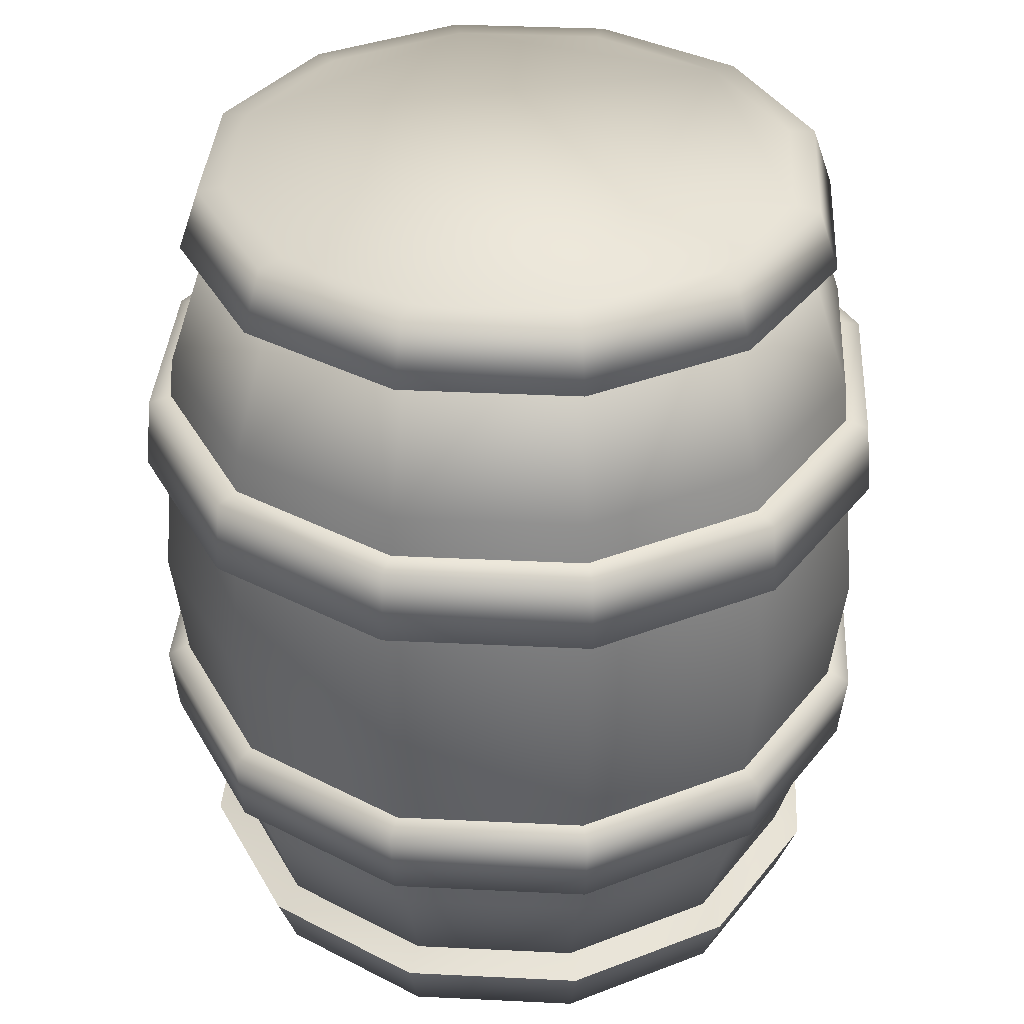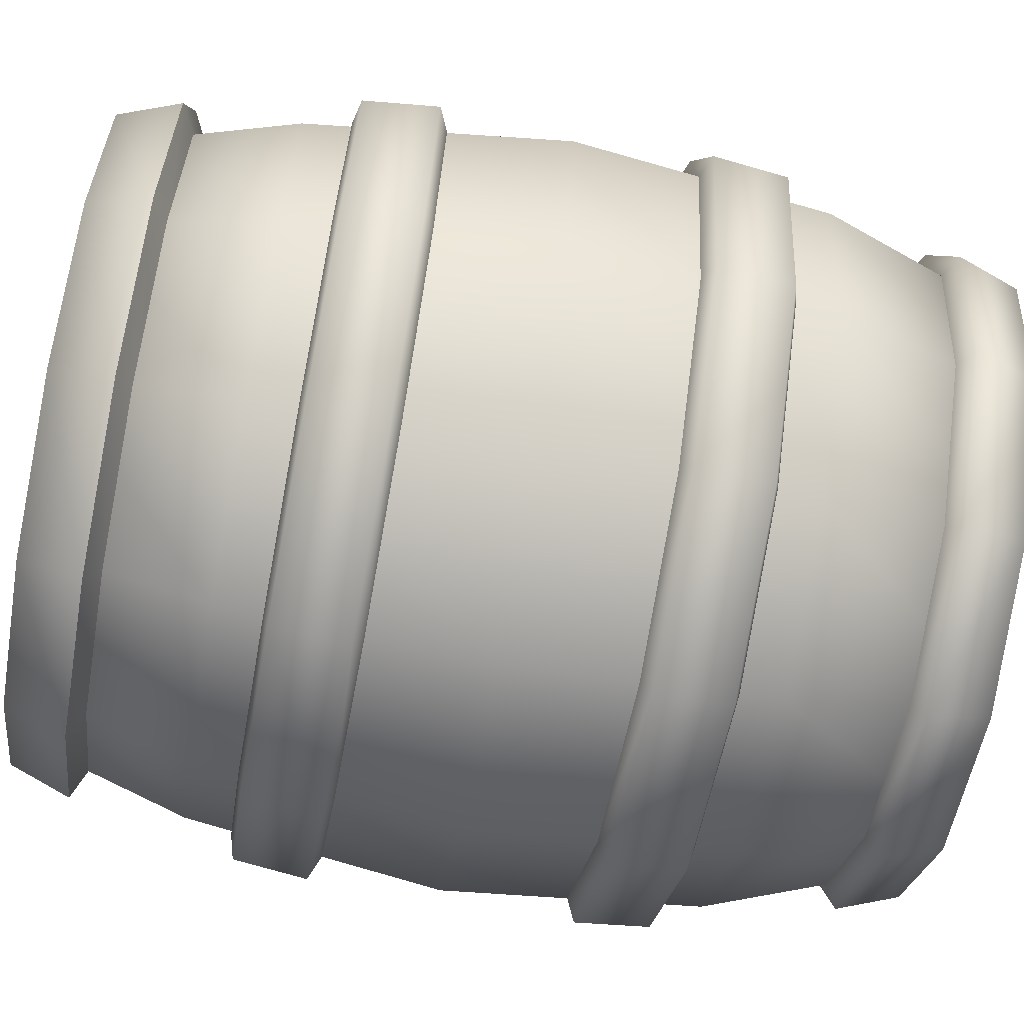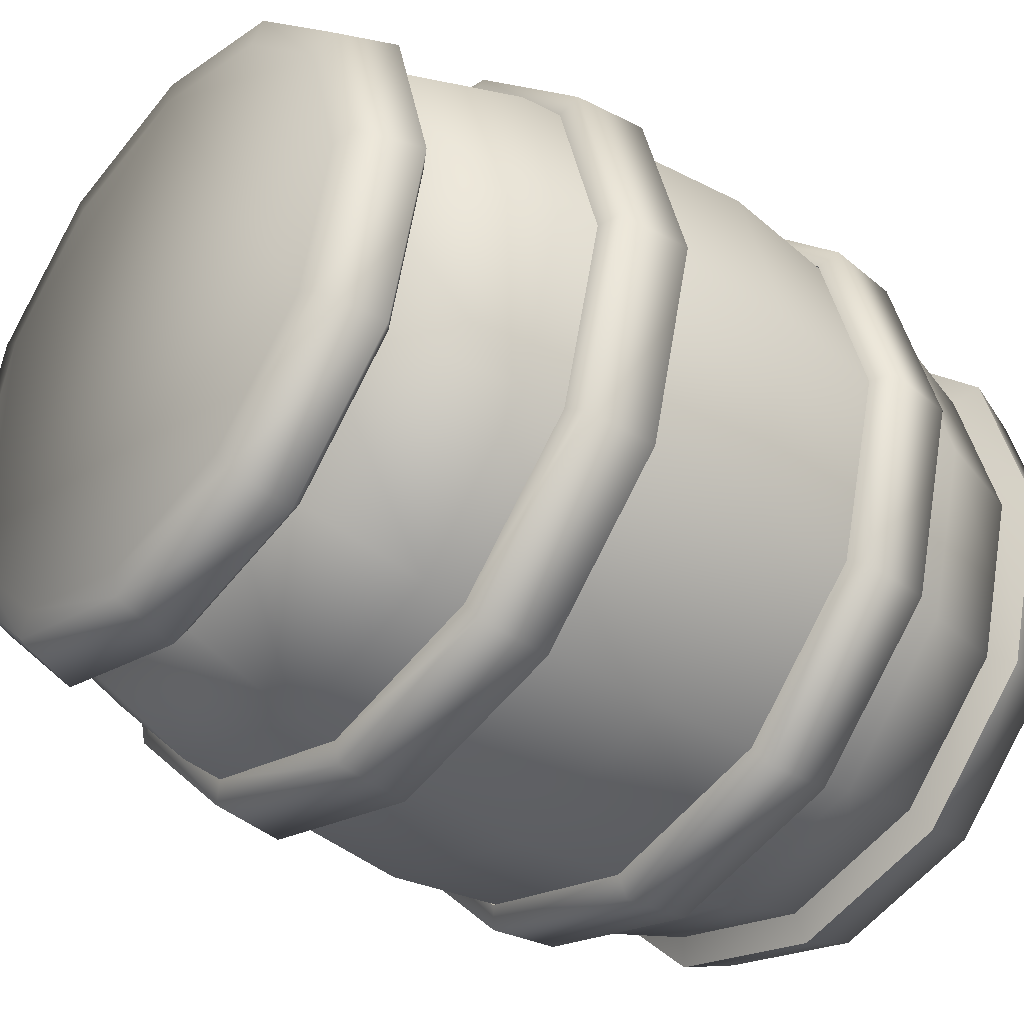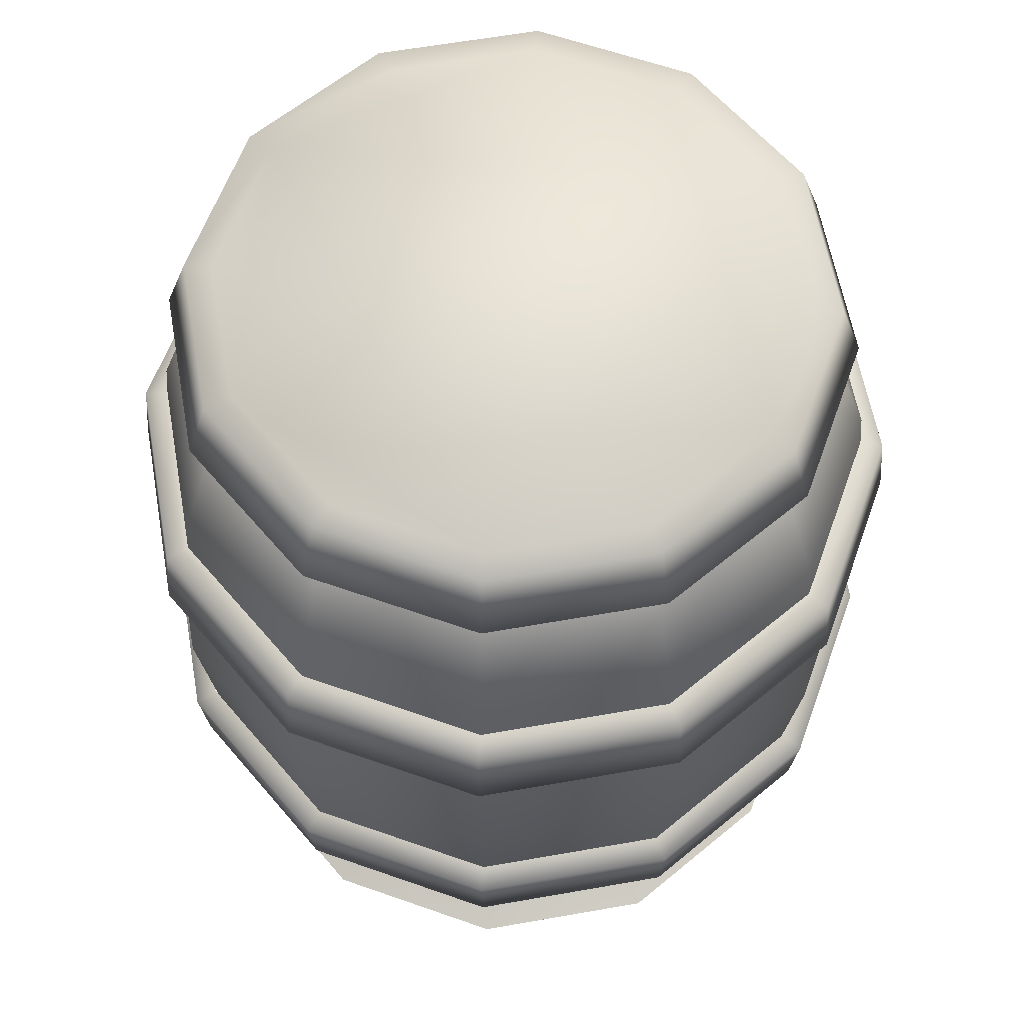
<metadata>
{"format":"obj","ext":"obj","renderer":"f3d","projection":"perspective","resolution":1024,"background":"white","views":[{"elev":36.8,"azim":-131.4,"up":"+Y"},{"elev":-69.3,"azim":79.6,"up":"+Z"},{"elev":-38.4,"azim":-130.0,"up":"+Z"},{"elev":61.0,"azim":124.8,"up":"+Y"}]}
</metadata>
<code>
g wet_3_barrel_03
v -25.4 0 2e-06
v -22 -1e-06 12.7
v -25.77 14.8 14.88
v -29.75 14.8 3e-06
v -12.7 -1e-06 22
v -14.88 14.8 25.77
v 3e-06 -1e-06 25.4
v 4e-06 14.8 29.75
v 3e-06 -1e-06 25.4
v 12.7 -1e-06 22
v 14.88 14.8 25.77
v 4e-06 14.8 29.75
v 22 -1e-06 12.7
v 25.77 14.8 14.88
v 25.4 0 -4e-06
v 29.75 14.8 -5e-06
v 22 1e-06 -12.7
v 25.77 14.8 -14.88
v 12.7 1e-06 -22
v 14.88 14.8 -25.77
v -6e-06 1e-06 -25.4
v -7e-06 14.8 -29.75
v -12.7 1e-06 -22
v -14.88 14.8 -25.77
v -22 1e-06 -12.7
v -25.77 14.8 -14.88
v -27.93 36.51 16.13
v -32.25 36.51 4e-06
v -16.13 36.51 27.93
v 4e-06 36.51 32.25
v 16.13 36.51 27.93
v 4e-06 36.51 32.25
v 27.93 36.51 16.13
v 32.25 36.51 -5e-06
v 27.93 36.51 -16.13
v 16.13 36.51 -27.93
v -7e-06 36.51 -32.25
v -16.13 36.51 -27.93
v -27.93 36.51 -16.13
v -26.1 58.2 15.07
v -30.14 58.2 4e-06
v -15.07 58.2 26.1
v 4e-06 58.2 30.14
v 15.07 58.2 26.1
v 4e-06 58.2 30.14
v 26.1 58.2 15.07
v 30.14 58.2 -4e-06
v 26.1 58.2 -15.07
v 15.07 58.2 -26.1
v -7e-06 58.2 -30.14
v -15.07 58.2 -26.1
v -26.1 58.2 -15.07
v -21.15 74.81 12.21
v -24.42 74.81 4e-06
v -12.21 74.81 21.15
v 3e-06 74.81 24.42
v 12.21 74.81 21.15
v 3e-06 74.81 24.42
v 21.15 74.81 12.21
v 24.42 74.81 -2e-06
v 21.15 74.81 -12.21
v 12.21 74.81 -21.15
v -5e-06 74.81 -24.42
v -12.21 74.81 -21.15
v -21.15 74.81 -12.21
v -32.47 19.23 1.6e-05
v -28.12 19.23 -16.23
v -26.4 18.76 -15.24
v 16.23 54.16 -28.12
v 15.24 54.63 -26.4
v 26.4 54.63 -15.24
v -28.66 25.51 16.55
v -33.1 25.51 1.3e-05
v -28.12 19.23 16.23
v -13.36 68.25 -23.14
v -14.26 69.42 -24.71
v -2e-05 69.42 -28.53
v -2e-05 74.59 -26.71
v -13.35 74.59 -23.13
v -1.9e-05 68.25 -26.71
v -24.71 69.42 -14.26
v -23.13 74.59 -13.35
v 14.26 69.42 -24.71
v 13.36 68.25 -23.14
v 13.35 74.59 -23.13
v -23.14 68.25 -13.36
v 24.71 69.42 -14.26
v 23.14 68.25 -13.36
v 23.13 74.59 -13.35
v 24.71 69.42 14.26
v 23.14 68.25 13.36
v 26.71 68.25 -3e-06
v 28.53 69.42 -3e-06
v 25.69 5.182 -14.83
v 29.66 5.182 1e-05
v 27.76 0.01573 9e-06
v 24.04 0.01573 -13.88
v 23.6 6.355 -13.62
v 27.25 6.355 1e-05
v 29.66 5.182 1e-05
v 25.69 5.182 -14.83
v 23.13 74.59 13.35
v 26.71 74.59 -2e-06
v 14.83 5.182 -25.69
v 13.88 0.01573 -24.04
v 13.62 6.355 -23.6
v 14.83 5.182 -25.69
v 14.26 69.42 24.71
v 13.36 68.25 23.14
v -4e-06 5.182 -29.66
v -5e-06 0.01573 -27.76
v -5e-06 6.355 -27.25
v -4e-06 5.182 -29.66
v 13.35 74.59 23.13
v -14.83 5.182 -25.69
v -13.88 0.01573 -24.04
v -13.62 6.355 -23.6
v -14.83 5.182 -25.69
v 2.2e-05 69.42 28.53
v 2.2e-05 68.25 26.71
v -25.69 5.182 -14.83
v -24.04 0.01573 -13.88
v -23.6 6.355 -13.62
v -25.69 5.182 -14.83
v 2.2e-05 74.59 26.71
v -29.66 5.182 2e-05
v -27.76 0.01573 2.2e-05
v -27.25 6.355 2e-05
v -29.66 5.182 2e-05
v -14.26 69.42 24.71
v -13.36 68.25 23.14
v -25.69 5.182 14.83
v -24.04 0.01573 13.88
v -23.6 6.355 13.62
v -25.69 5.182 14.83
v -13.35 74.59 23.13
v -14.83 5.182 25.69
v -13.88 0.01573 24.04
v -13.62 6.355 23.6
v -14.83 5.182 25.69
v -24.71 69.42 14.26
v -23.14 68.25 13.36
v 5e-06 5.182 29.66
v 6e-06 0.01574 27.76
v 6e-06 6.355 27.25
v 5e-06 5.182 29.66
v -23.13 74.59 13.35
v 14.83 5.182 25.69
v 13.88 0.01573 24.04
v 13.62 6.355 23.6
v 14.83 5.182 25.69
v -28.53 69.42 3.8e-05
v -26.71 68.25 3.7e-05
v 25.69 5.182 14.83
v 24.04 0.01573 13.88
v 23.6 6.355 13.62
v 25.69 5.182 14.83
v -26.71 74.59 4e-05
v 29.66 5.182 1e-05
v 27.76 0.01573 9e-06
v 27.25 6.355 1e-05
v 29.66 5.182 1e-05
v 28.12 19.23 -16.23
v 32.47 19.23 1.4e-05
v 30.49 18.76 1.3e-05
v 26.4 18.76 -15.24
v 28.66 25.51 -16.55
v 33.1 25.51 1.5e-05
v 27.01 26.38 -15.59
v 31.19 26.38 1.4e-05
v 16.23 19.23 -28.12
v 15.24 18.76 -26.4
v 16.55 25.51 -28.66
v 15.59 26.38 -27.01
v -3e-06 19.23 -32.47
v -4e-06 18.76 -30.49
v -2e-06 25.51 -33.1
v -3e-06 26.38 -31.19
v -16.23 19.23 -28.12
v -15.24 18.76 -26.4
v -16.55 25.51 -28.66
v -15.59 26.38 -27.01
v -28.66 25.51 -16.55
v -27.01 26.38 -15.59
v -27.01 26.38 15.59
v -31.19 26.38 1.4e-05
v -30.49 18.76 1.7e-05
v -26.4 18.76 15.24
v -1.8e-05 54.63 -30.49
v -1.8e-05 54.16 -32.47
v -16.23 54.16 -28.12
v -1.8e-05 47.87 -33.1
v -1.8e-05 47.01 -31.19
v -15.59 47.01 -27.01
v -16.23 19.23 28.12
v -15.24 18.76 26.4
v -16.55 25.51 28.66
v -15.59 26.38 27.01
v -3e-06 19.23 32.47
v -2e-06 18.76 30.49
v -3e-06 25.51 33.1
v -3e-06 26.38 31.19
v 16.23 19.23 28.12
v 15.24 18.76 26.4
v 16.55 25.51 28.66
v 15.59 26.38 27.01
v 28.12 19.23 16.23
v 26.4 18.76 15.24
v 28.66 25.51 16.55
v 27.01 26.38 15.59
v 32.47 19.23 1.4e-05
v 30.49 18.76 1.3e-05
v 33.1 25.51 1.5e-05
v 31.19 26.38 1.4e-05
v 28.12 54.16 -16.23
v 30.49 54.63 -2e-06
v 32.47 54.16 -3e-06
v 28.66 47.87 -16.55
v 33.1 47.87 -3e-06
v 27.01 47.01 -15.59
v 31.19 47.01 -3e-06
v 16.55 47.87 -28.66
v 15.59 47.01 -27.01
v -15.24 54.63 -26.4
v -28.12 54.16 -16.23
v -26.4 54.63 -15.24
v -16.55 47.87 -28.66
v -15.24 54.63 26.4
v -16.23 54.16 28.12
v 1.8e-05 54.16 32.47
v -16.55 47.87 28.66
v 1.8e-05 47.87 33.1
v -28.66 47.87 -16.55
v -27.01 47.01 -15.59
v -32.47 54.16 3.6e-05
v -30.49 54.63 3.6e-05
v -33.1 47.87 3.3e-05
v -31.19 47.01 3.2e-05
v -28.12 54.16 16.23
v -26.4 54.63 15.24
v -28.66 47.87 16.55
v -27.01 47.01 15.59
v -15.59 47.01 27.01
v 1.8e-05 54.63 30.49
v 1.8e-05 47.01 31.19
v 27.01 47.01 15.59
v 28.66 47.87 16.55
v 16.55 47.87 28.66
v 15.59 47.01 27.01
v 16.23 54.16 28.12
v 15.24 54.63 26.4
v 28.12 54.16 16.23
v 26.4 54.63 15.24
v 32.47 54.16 -3e-06
v 30.49 54.63 -2e-06
v 31.19 47.01 -3e-06
v 33.1 47.87 -3e-06
v 26.71 74.59 -2e-06
v 28.53 69.42 -3e-06
v 26.71 68.25 -3e-06
f 143 144 148
f 149 148 144
f 148 149 154
f 155 154 149
f 154 155 159
f 160 159 155
f 95 96 94
f 97 94 96
f 94 97 104
f 105 104 97
f 104 105 110
f 111 110 105
f 110 111 115
f 116 115 111
f 115 116 121
f 122 121 116
f 121 122 126
f 127 126 122
f 126 127 132
f 133 132 127
f 132 133 137
f 138 137 133
f 137 138 143
f 144 143 138
f 45 32 44
f 31 44 32
f 44 31 46
f 33 46 31
f 46 33 47
f 34 47 33
f 47 34 48
f 35 48 34
f 48 35 49
f 36 49 35
f 49 36 50
f 37 50 36
f 50 37 51
f 38 51 37
f 51 38 52
f 39 52 38
f 52 39 41
f 28 41 39
f 16 34 14
f 33 14 34
f 14 33 11
f 31 11 33
f 11 31 12
f 32 12 31
f 15 16 13
f 14 13 16
f 13 14 10
f 11 10 14
f 10 11 9
f 12 9 11
f 8 30 6
f 29 6 30
f 6 29 3
f 27 3 29
f 3 27 4
f 28 4 27
f 4 28 26
f 39 26 28
f 26 39 24
f 38 24 39
f 24 38 22
f 37 22 38
f 22 37 20
f 36 20 37
f 20 36 18
f 35 18 36
f 18 35 16
f 34 16 35
f 41 28 40
f 27 40 28
f 40 27 42
f 29 42 27
f 42 29 43
f 30 43 29
f 7 8 5
f 6 5 8
f 5 6 2
f 3 2 6
f 2 3 1
f 4 1 3
f 1 4 25
f 26 25 4
f 25 26 23
f 24 23 26
f 23 24 21
f 22 21 24
f 21 22 19
f 20 19 22
f 19 20 17
f 18 17 20
f 17 18 15
f 16 15 18
f 211 213 207
f 209 207 213
f 207 209 203
f 205 203 209
f 203 205 199
f 201 199 205
f 199 201 195
f 197 195 201
f 195 197 74
f 72 74 197
f 74 72 66
f 73 66 72
f 66 73 67
f 183 67 73
f 67 183 179
f 181 179 183
f 179 181 175
f 177 175 181
f 202 201 206
f 205 206 201
f 206 205 210
f 209 210 205
f 210 209 214
f 213 214 209
f 170 168 169
f 167 169 168
f 169 167 174
f 173 174 167
f 174 173 178
f 177 178 173
f 178 177 182
f 181 182 177
f 182 181 184
f 183 184 181
f 184 183 186
f 73 186 183
f 186 73 185
f 72 185 73
f 185 72 198
f 197 198 72
f 198 197 202
f 201 202 197
f 175 177 171
f 173 171 177
f 171 173 163
f 167 163 173
f 163 167 164
f 168 164 167
f 164 165 163
f 166 163 165
f 163 166 171
f 172 171 166
f 171 172 175
f 176 175 172
f 175 176 179
f 180 179 176
f 179 180 67
f 68 67 180
f 67 68 66
f 187 66 68
f 66 187 74
f 188 74 187
f 74 188 195
f 196 195 188
f 195 196 199
f 200 199 196
f 199 200 203
f 204 203 200
f 203 204 207
f 208 207 204
f 207 208 211
f 212 211 208
f 218 217 219
f 217 218 215
f 222 215 218
f 215 222 69
f 192 69 222
f 69 192 190
f 227 190 192
f 190 227 191
f 233 191 227
f 191 233 225
f 237 225 233
f 225 237 235
f 241 235 237
f 235 241 239
f 231 239 241
f 239 231 229
f 232 229 231
f 229 232 230
f 220 219 221
f 219 220 218
f 223 218 220
f 218 223 222
f 193 222 223
f 222 193 192
f 194 192 193
f 192 194 227
f 234 227 194
f 227 234 233
f 238 233 234
f 233 238 237
f 242 237 238
f 237 242 241
f 243 241 242
f 241 243 231
f 245 231 243
f 231 245 232
f 249 232 245
f 232 249 248
f 246 248 249
f 248 246 247
f 256 247 246
f 247 256 257
f 248 230 232
f 230 248 250
f 247 250 248
f 250 247 252
f 257 252 247
f 252 257 254
f 253 254 255
f 254 253 252
f 251 252 253
f 252 251 250
f 244 250 251
f 250 244 230
f 228 230 244
f 230 228 229
f 240 229 228
f 229 240 239
f 236 239 240
f 239 236 235
f 226 235 236
f 235 226 225
f 224 225 226
f 225 224 191
f 189 191 224
f 191 189 190
f 70 190 189
f 190 70 69
f 71 69 70
f 69 71 215
f 216 215 71
f 215 216 217
f 43 56 42
f 55 42 56
f 42 55 40
f 53 40 55
f 40 53 41
f 54 41 53
f 41 54 52
f 65 52 54
f 52 65 51
f 64 51 65
f 51 64 50
f 63 50 64
f 50 63 49
f 62 49 63
f 49 62 48
f 61 48 62
f 48 61 47
f 60 47 61
f 47 60 46
f 59 46 60
f 46 59 44
f 57 44 59
f 44 57 45
f 58 45 57
f 90 92 93
f 92 90 91
f 108 91 90
f 91 108 109
f 119 109 108
f 109 119 120
f 130 120 119
f 120 130 131
f 141 131 130
f 131 141 142
f 152 142 141
f 142 152 153
f 81 153 152
f 153 81 86
f 76 86 81
f 86 76 75
f 77 75 76
f 75 77 80
f 108 125 119
f 125 108 114
f 90 114 108
f 114 90 102
f 93 102 90
f 102 93 103
f 87 258 259
f 258 87 89
f 83 89 87
f 89 83 85
f 77 85 83
f 85 77 78
f 76 78 77
f 78 76 79
f 81 79 76
f 79 81 82
f 152 82 81
f 82 152 158
f 141 158 152
f 158 141 147
f 130 147 141
f 147 130 136
f 119 136 130
f 136 119 125
f 83 80 77
f 80 83 84
f 87 84 83
f 84 87 88
f 259 88 87
f 88 259 260
f 99 100 98
f 101 98 100
f 98 101 106
f 107 106 101
f 106 107 112
f 113 112 107
f 112 113 117
f 118 117 113
f 117 118 123
f 124 123 118
f 123 124 128
f 129 128 124
f 128 129 134
f 135 134 129
f 134 135 139
f 140 139 135
f 139 140 145
f 146 145 140
f 145 146 150
f 151 150 146
f 150 151 156
f 157 156 151
f 156 157 161
f 162 161 157
v 12.7 1e-06 -22
v 25.4 0 -4e-06
v 12.7 -1e-06 22
v 22 -1e-06 12.7
v -12.7 1e-06 -22
v -6e-06 1e-06 -25.4
v -24.42 74.81 4e-06
v -21.15 74.81 12.21
v -21.15 74.81 -12.21
v 3e-06 74.81 24.42
v 21.15 74.81 -12.21
v -5e-06 74.81 -24.42
v -12.21 74.81 -21.15
v 12.21 74.81 -21.15
v 21.15 74.81 12.21
v 24.42 74.81 -2e-06
v 12.21 74.81 21.15
v -12.21 74.81 21.15
v -22 1e-06 -12.7
v -25.4 0 2e-06
v -12.7 -1e-06 22
v -22 -1e-06 12.7
v 3e-06 -1e-06 25.4
v 22 1e-06 -12.7
f 272 273 269
f 270 268 278
f 268 270 269
f 271 269 270
f 269 271 272
f 274 272 271
f 267 268 269
f 276 271 275
f 270 275 271
f 275 270 277
f 264 263 262
f 261 262 263
f 262 261 284
f 280 261 263
f 261 280 265
f 279 265 280
f 265 266 261
f 282 280 281
f 263 281 280
f 281 263 283
v -23.13 74.59 -13.35
v -21.15 74.81 -12.21
v -12.21 74.81 -21.15
v -13.35 74.59 -23.13
v -5e-06 74.81 -24.42
v -2e-05 74.59 -26.71
v 12.21 74.81 -21.15
v 13.35 74.59 -23.13
v -26.71 74.59 4e-05
v -24.42 74.81 4e-06
v 21.15 74.81 -12.21
v 23.13 74.59 -13.35
v 24.42 74.81 -2e-06
v 26.71 74.59 -2e-06
v -23.13 74.59 13.35
v -21.15 74.81 12.21
v 22 -0 12.7
v 25.4 0 8e-06
v 27.76 0.01573 9e-06
v 24.04 0.01573 13.88
v 12.7 -1e-06 22
v 13.88 0.01573 24.04
v -13.35 74.59 23.13
v -12.21 74.81 21.15
v -8e-06 -1e-06 25.4
v 6e-06 0.01574 27.76
v -12.7 -1e-06 22
v -13.88 0.01573 24.04
v 2.2e-05 74.59 26.71
v 5e-06 74.81 24.42
v -22 -0 12.7
v -24.04 0.01573 13.88
v -25.4 0 -1e-05
v -27.76 0.01573 2.2e-05
v 13.35 74.59 23.13
v 12.21 74.81 21.15
v -22 0 -12.7
v -24.04 0.01573 -13.88
v -12.7 1e-06 -22
v -13.88 0.01573 -24.04
v 23.13 74.59 13.35
v 21.15 74.81 12.21
v 8e-06 1e-06 -25.4
v -5e-06 0.01573 -27.76
v 12.7 1e-06 -22
v 13.88 0.01573 -24.04
v 26.71 74.59 -2e-06
v 24.42 74.81 -2e-06
v 22 0 -12.7
v 24.04 0.01573 -13.88
v 25.4 0 8e-06
v 27.76 0.01573 9e-06
f 319 314 313
f 314 319 320
f 325 320 319
f 320 325 326
f 331 326 325
f 326 331 332
f 296 297 298
f 297 296 295
f 292 295 296
f 295 292 291
f 290 291 292
f 291 290 289
f 288 289 290
f 289 288 287
f 285 287 288
f 287 285 286
f 293 286 285
f 286 293 294
f 299 294 293
f 294 299 300
f 307 300 299
f 300 307 308
f 313 308 307
f 308 313 314
f 302 303 301
f 304 301 303
f 301 304 305
f 306 305 304
f 305 306 309
f 310 309 306
f 309 310 311
f 312 311 310
f 311 312 315
f 316 315 312
f 315 316 317
f 318 317 316
f 317 318 321
f 322 321 318
f 321 322 323
f 324 323 322
f 323 324 327
f 328 327 324
f 327 328 329
f 330 329 328
f 329 330 333
f 334 333 330
f 333 334 335
f 336 335 334

</code>
